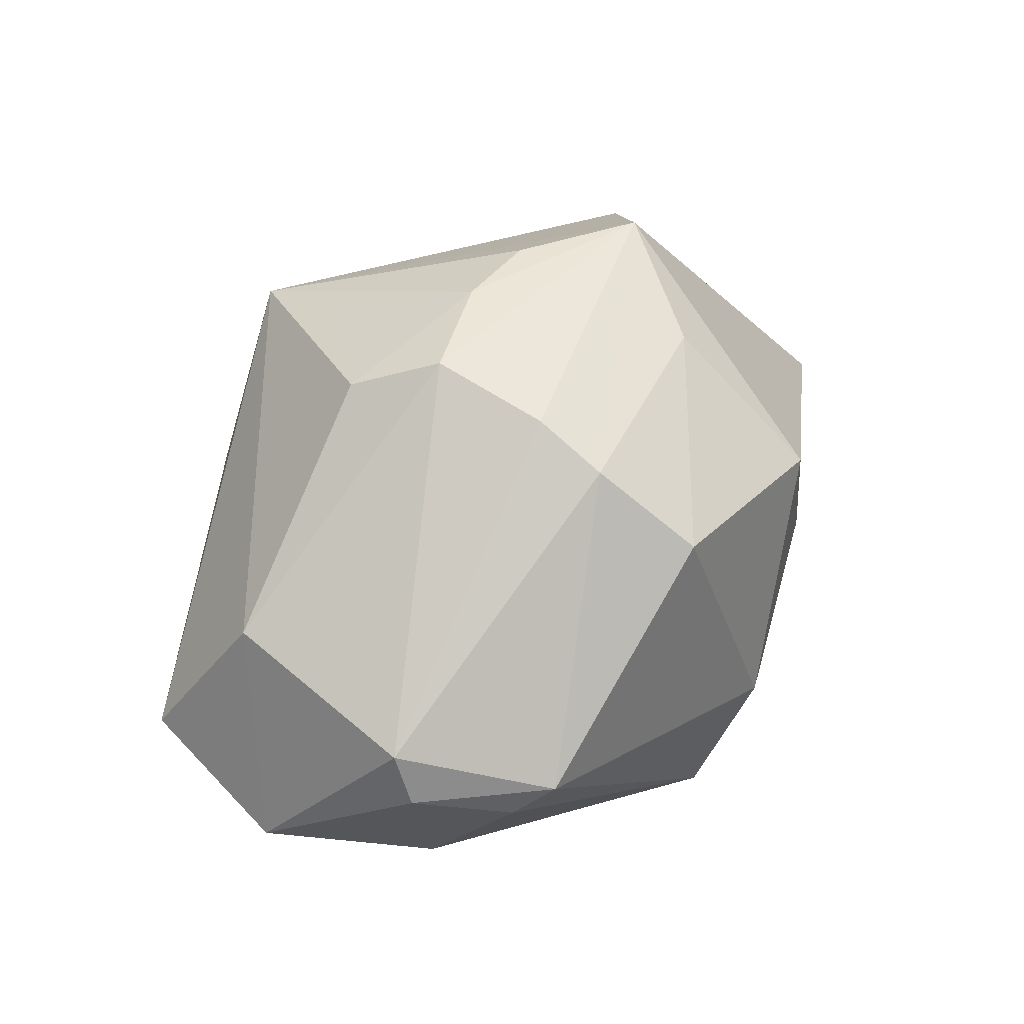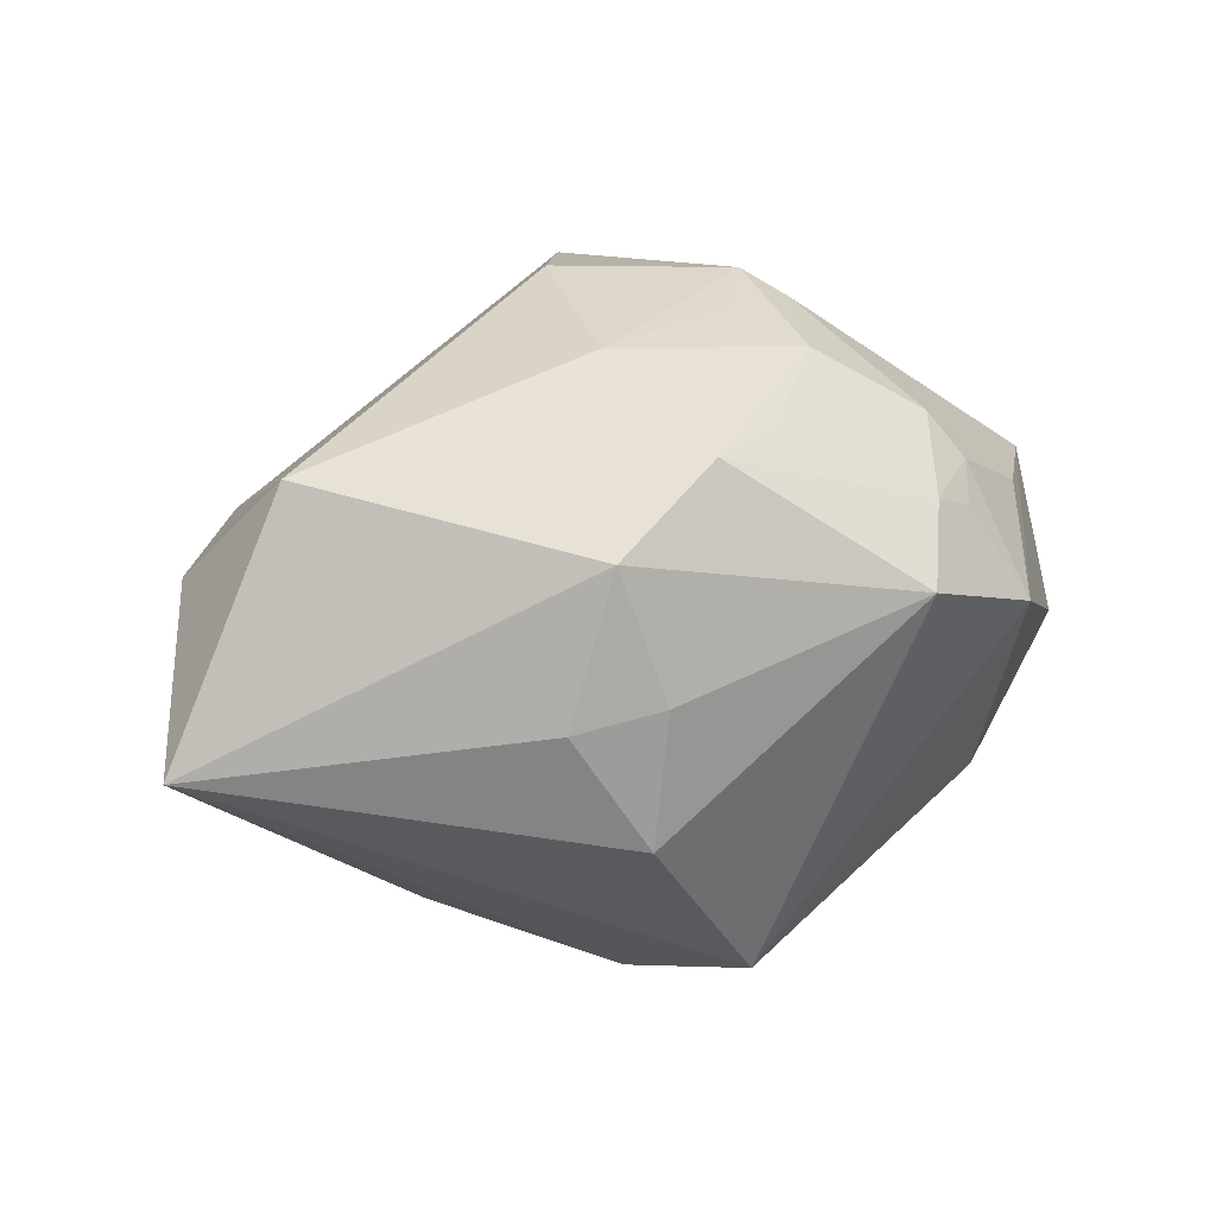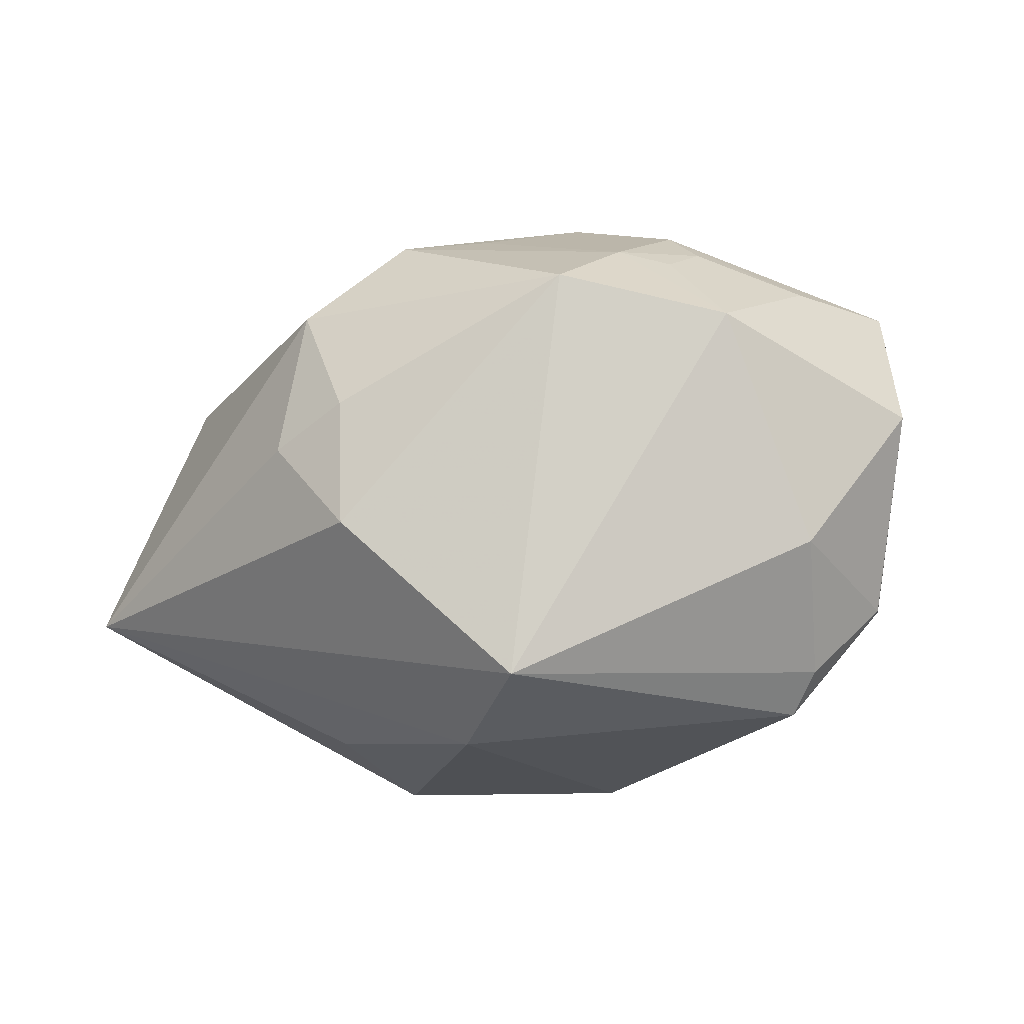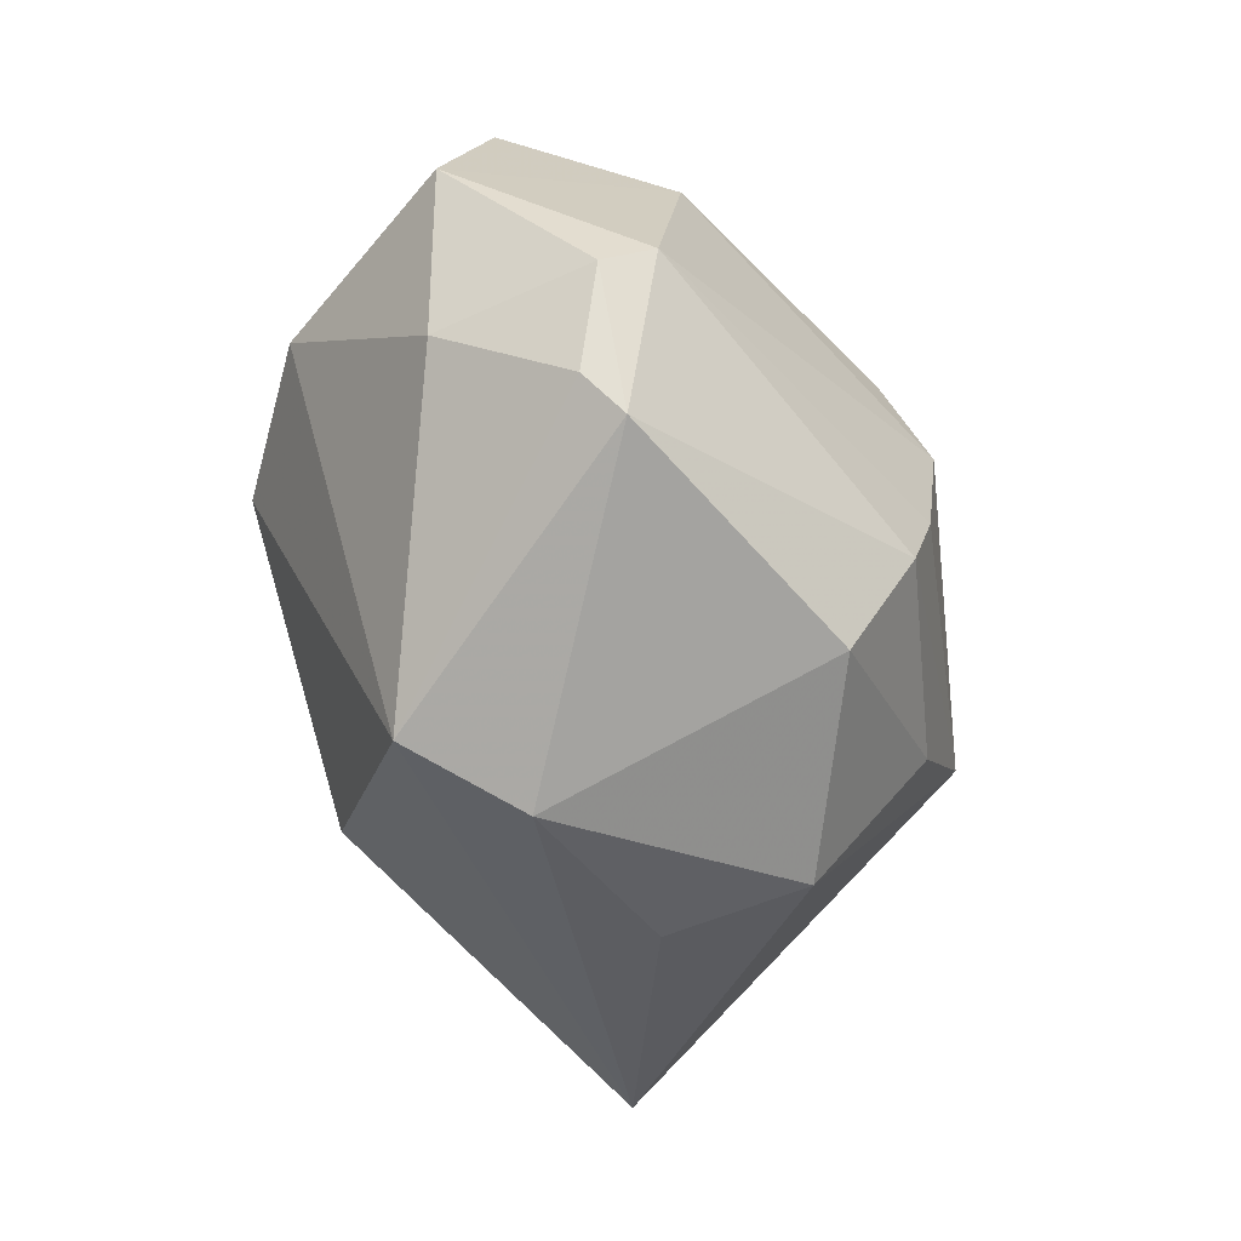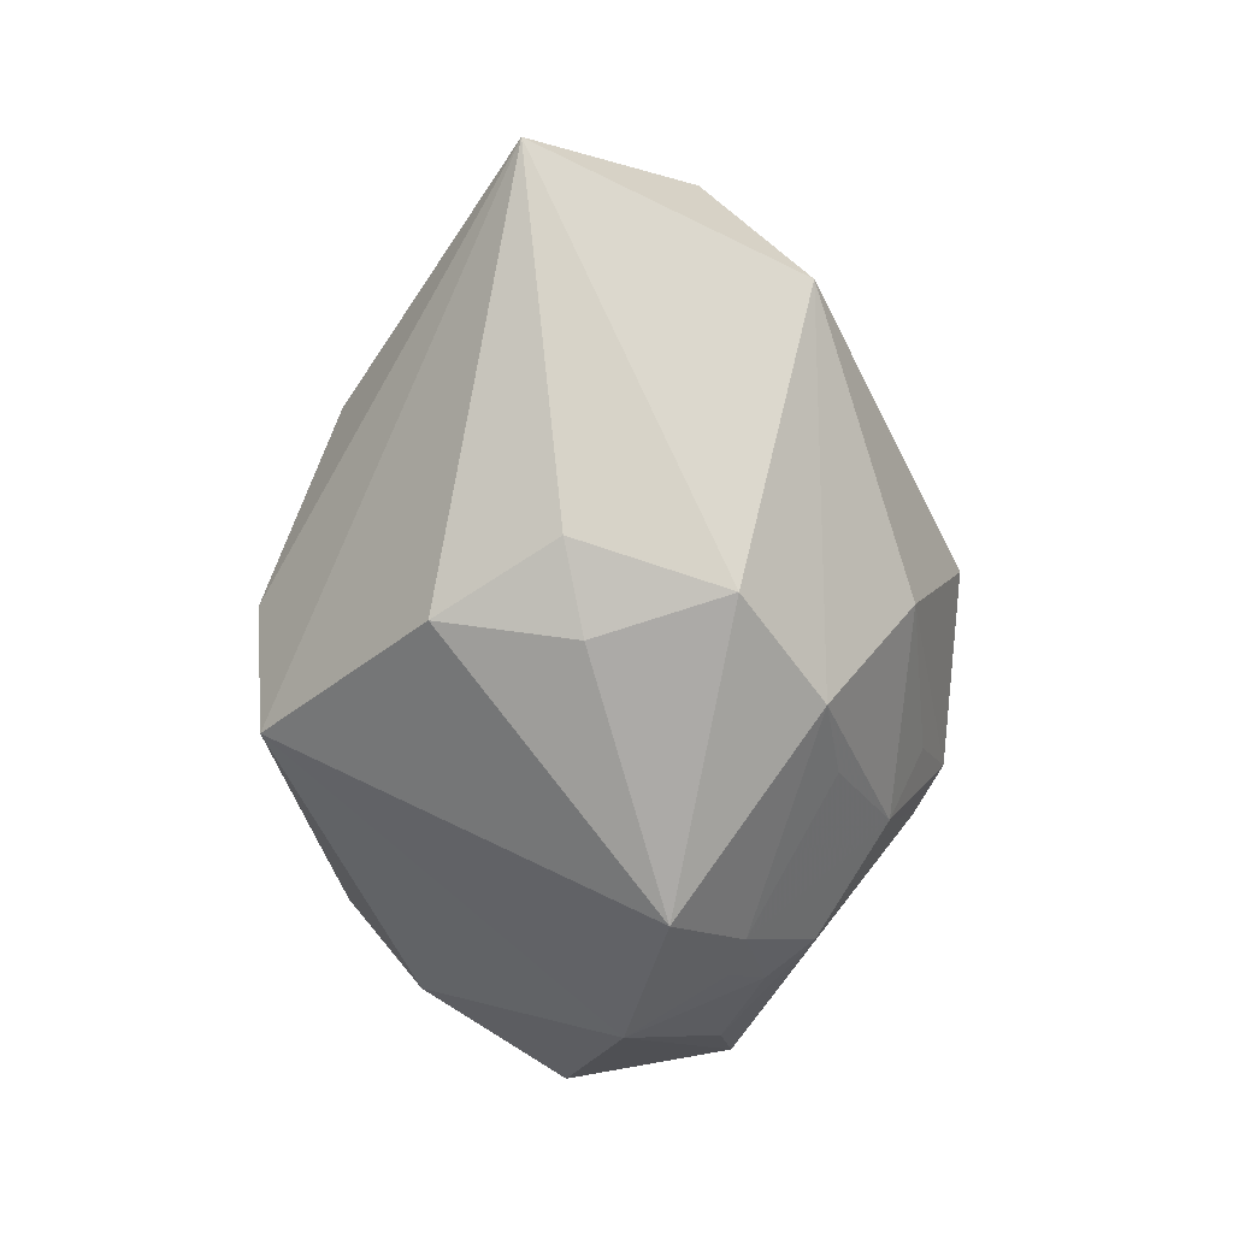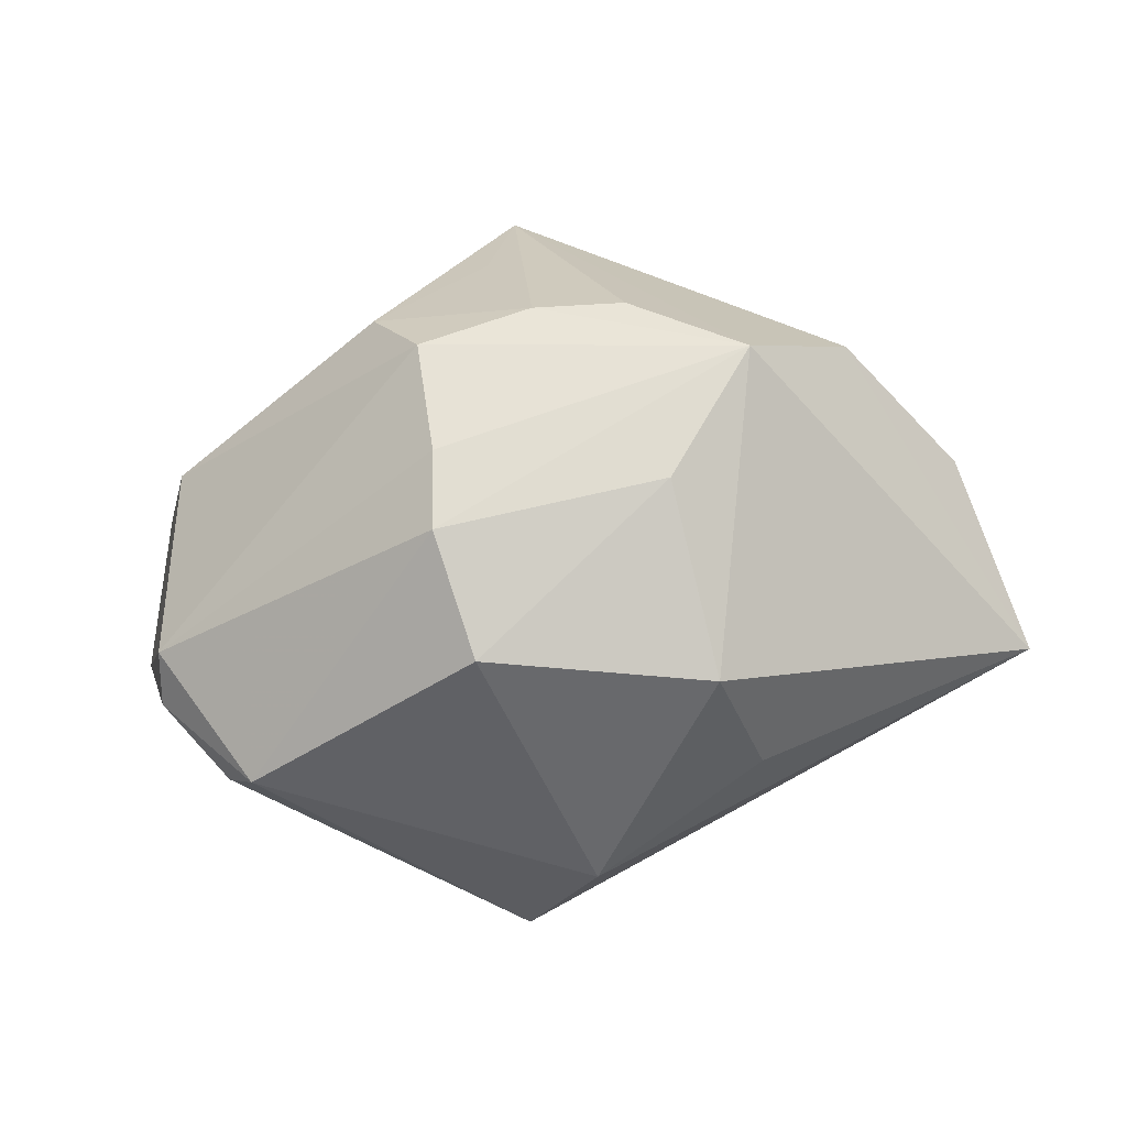
<metadata>
{"format":"obj","ext":"obj","renderer":"f3d","projection":"perspective","resolution":1024,"background":"white","views":[{"elev":53.5,"azim":-52.2,"up":"+Z"},{"elev":10.6,"azim":156.1,"up":"+Y"},{"elev":-33.2,"azim":-158.9,"up":"+Y"},{"elev":-66.9,"azim":-77.2,"up":"+Y"},{"elev":-71.9,"azim":87.2,"up":"+Z"},{"elev":-38.3,"azim":10.6,"up":"+Y"}]}
</metadata>
<code>
v -0.002227 -0.02481 0.01998
v 0.02004 -0.02445 -0.0002481
v -0.0353 -0.01616 0.007068
v 0.01258 0.007815 0.02777
v 0.004209 0.007438 0.02906
v -0.03219 -0.01568 -0.007439
v -0.01482 0.02837 -0.002669
v -0.03446 -0.01356 0.01172
v -0.01118 0.01035 0.02706
v 0.008738 0.0254 -0.01381
v 0.01678 -0.004481 -0.02547
v 0.003556 0.01743 -0.02553
v -0.000222 0.03179 0.01657
v -0.04016 0.0134 -0.00132
v -0.02897 0.002597 -0.02178
v -0.004633 -0.02943 -0.01639
v -0.004566 -0.007892 0.02871
v 0.006782 0.03141 0.002682
v -0.02577 -0.02613 0.007233
v -0.03397 0.01168 -0.01063
v 0.003585 -0.03084 -0.007062
v -0.004801 -0.01521 0.0267
v -0.01065 0.03102 -0.0007601
v 0.01793 -0.02471 0.01308
v 0.03507 0.01529 -0.008958
v 0.03164 0.009225 0.01679
v -0.01113 0.02487 -0.01343
v -0.00658 0.02805 -0.007445
v 0.01573 -0.01068 0.02448
v -0.01473 0.00562 -0.02958
v -0.02511 0.0148 -0.01671
v -0.005958 0.003319 0.03046
v -0.02182 0.01906 -0.01535
v -0.03354 0.006116 0.01377
v -0.001634 0.0206 0.02225
v 0.04055 0.005701 0.002548
v 0.01868 0.01801 -0.01584
v -0.003805 0.01924 -0.02145
v 0.02355 0.001323 0.02698
v -0.02898 -0.02345 0.00422
v -0.04199 -0.002081 -0.005119
v 0.04552 -0.009458 -0.008353
v -0.0187 0.0124 -0.02293
v 0.008924 -0.00242 -0.02802
v -0.0232 0.01133 -0.0205
v 0.009267 -0.01492 -0.02578
v 0.01338 0.009586 -0.0275
f 26 25 13
f 26 13 39
f 42 26 39
f 32 39 5
f 36 26 42
f 42 25 36
f 36 25 26
f 14 13 23
f 34 13 14
f 14 33 20
f 41 34 14
f 14 15 41
f 20 15 14
f 23 13 18
f 18 13 25
f 4 13 5
f 5 39 4
f 4 39 13
f 5 13 35
f 9 13 34
f 34 32 9
f 9 35 13
f 9 32 5
f 5 35 9
f 30 12 47
f 47 25 42
f 47 12 25
f 16 15 30
f 43 12 30
f 30 15 43
f 33 27 43
f 31 15 20
f 20 33 31
f 33 43 31
f 7 14 23
f 33 14 7
f 23 27 7
f 7 27 33
f 42 39 24
f 24 2 42
f 10 18 25
f 12 27 10
f 23 18 10
f 29 22 1
f 39 22 29
f 1 24 29
f 29 24 39
f 39 32 17
f 17 22 39
f 22 17 8
f 8 34 41
f 41 3 8
f 8 32 34
f 8 17 32
f 11 47 42
f 6 3 41
f 41 15 6
f 15 16 6
f 42 2 21
f 21 16 42
f 2 24 21
f 21 24 1
f 38 27 12
f 12 43 38
f 38 43 27
f 45 43 15
f 15 31 45
f 45 31 43
f 25 12 37
f 37 10 25
f 12 10 37
f 28 27 23
f 23 10 28
f 28 10 27
f 46 16 30
f 42 16 46
f 46 11 42
f 16 21 19
f 19 21 1
f 19 8 3
f 1 22 19
f 22 8 19
f 47 11 44
f 11 46 44
f 30 47 44
f 44 46 30
f 40 6 16
f 16 19 40
f 3 6 40
f 40 19 3

</code>
